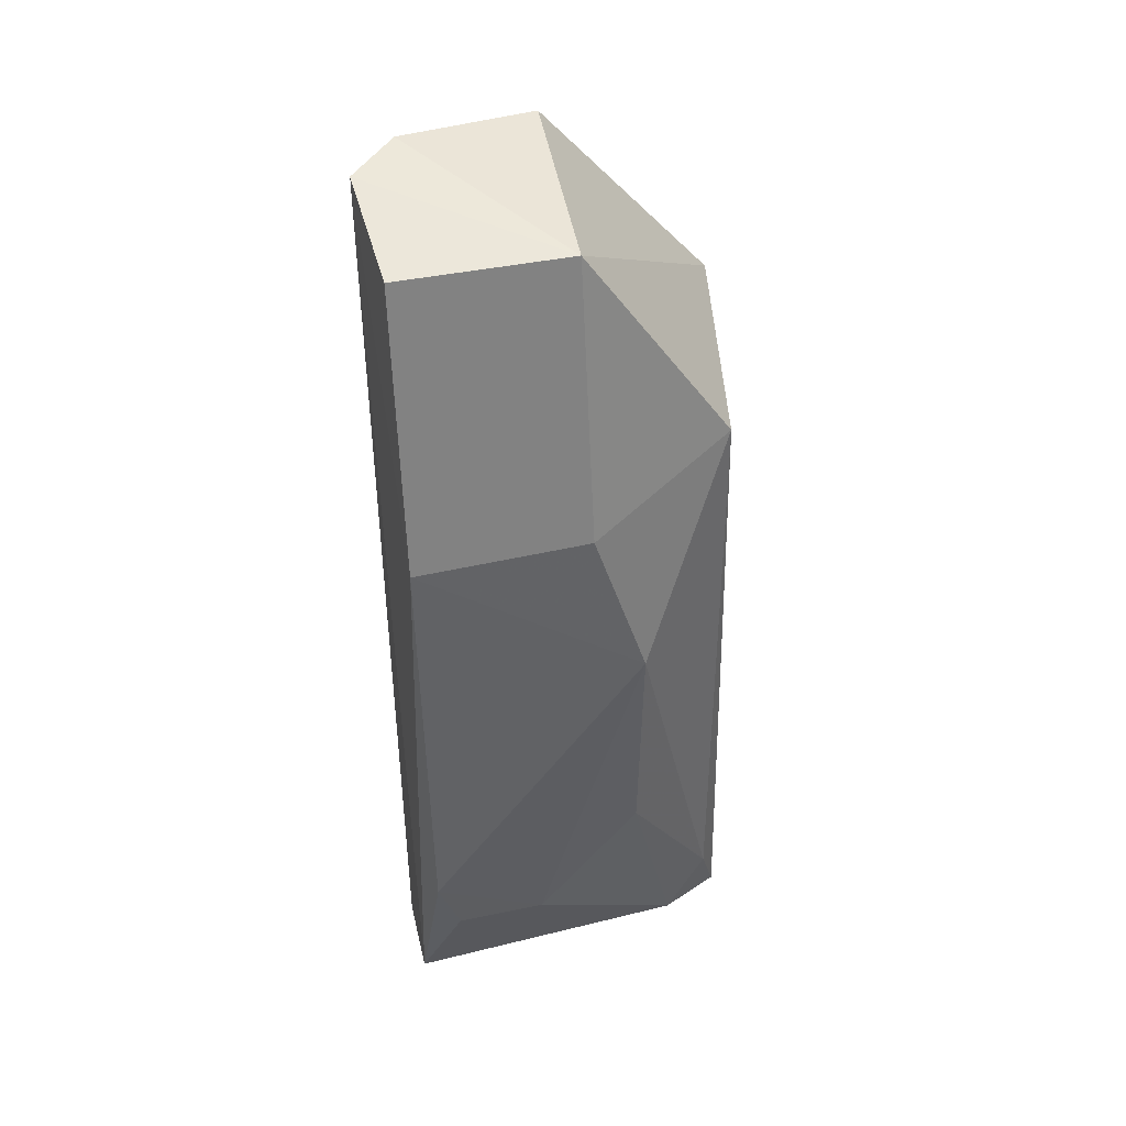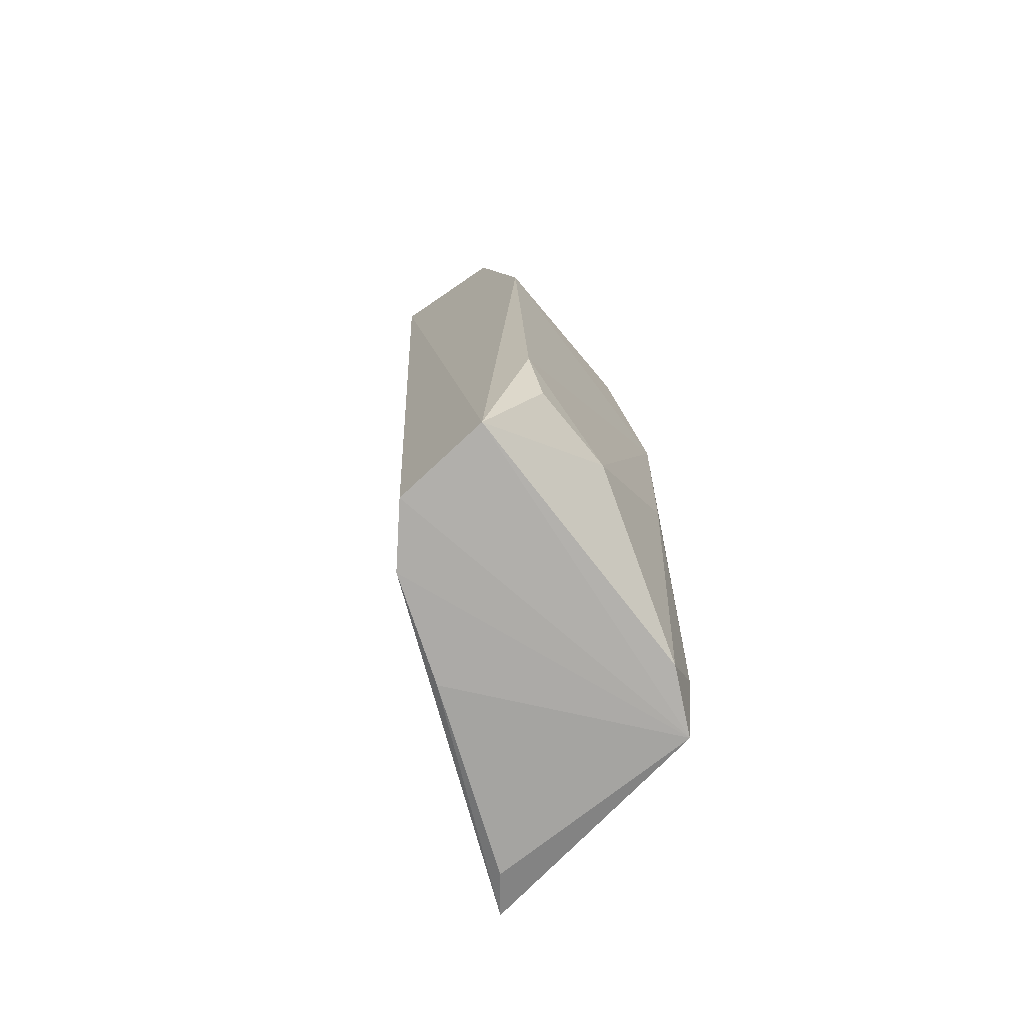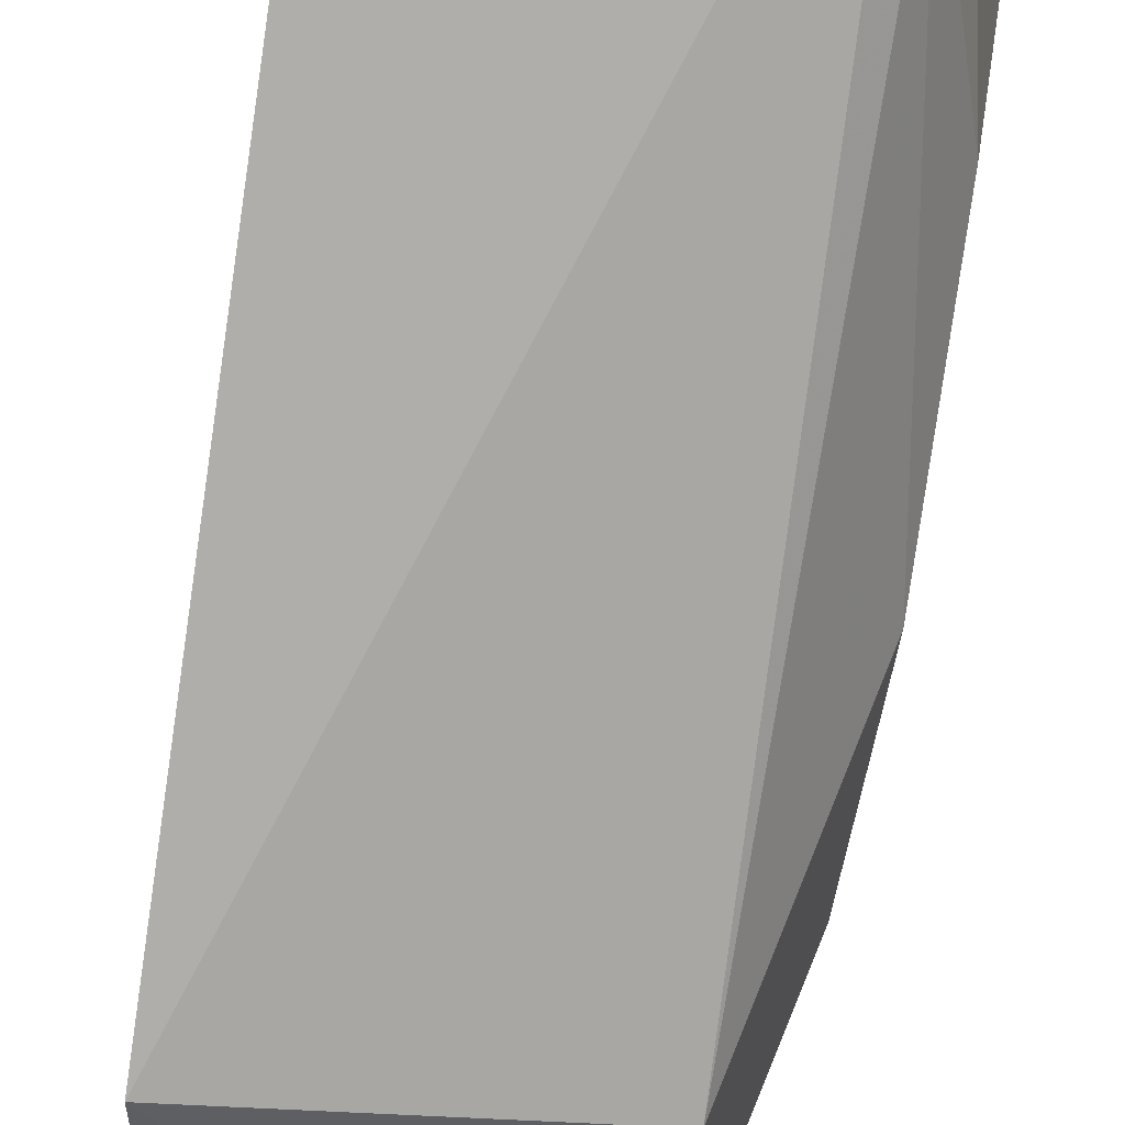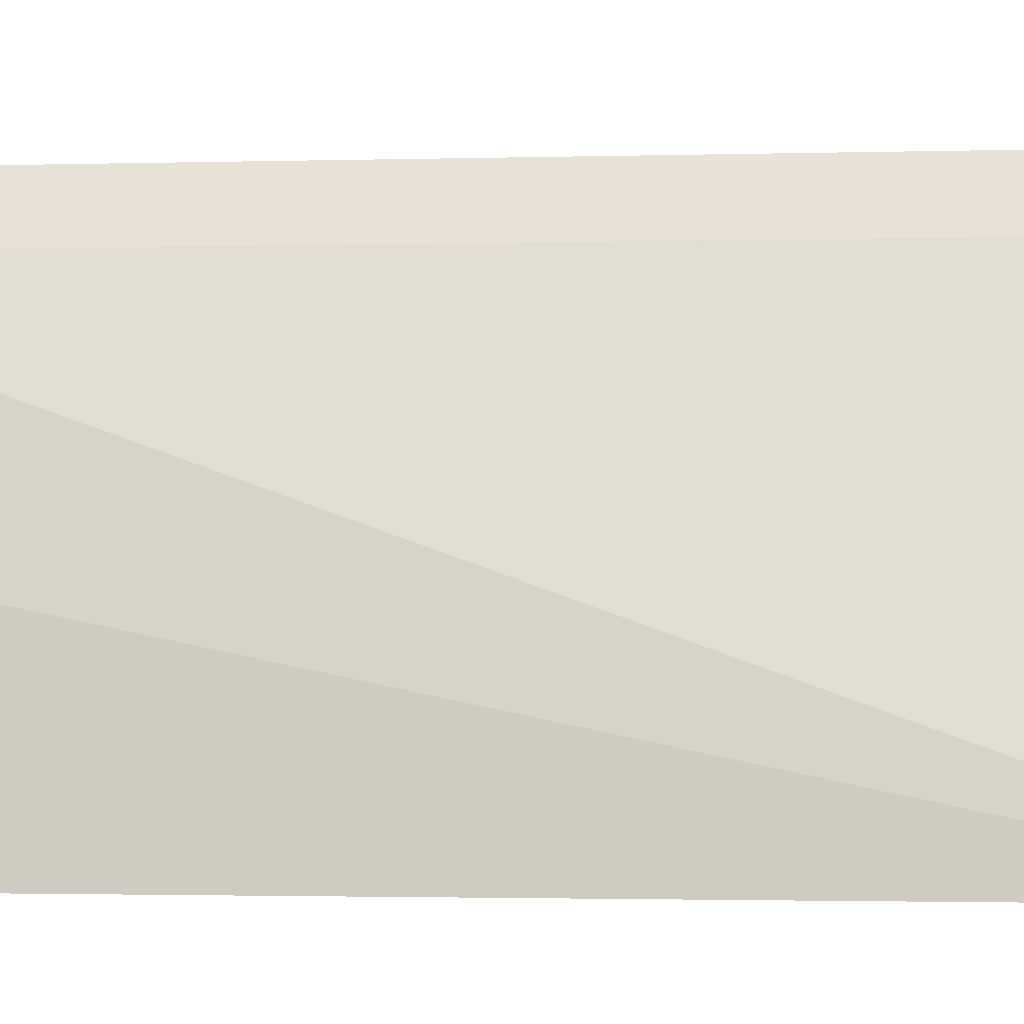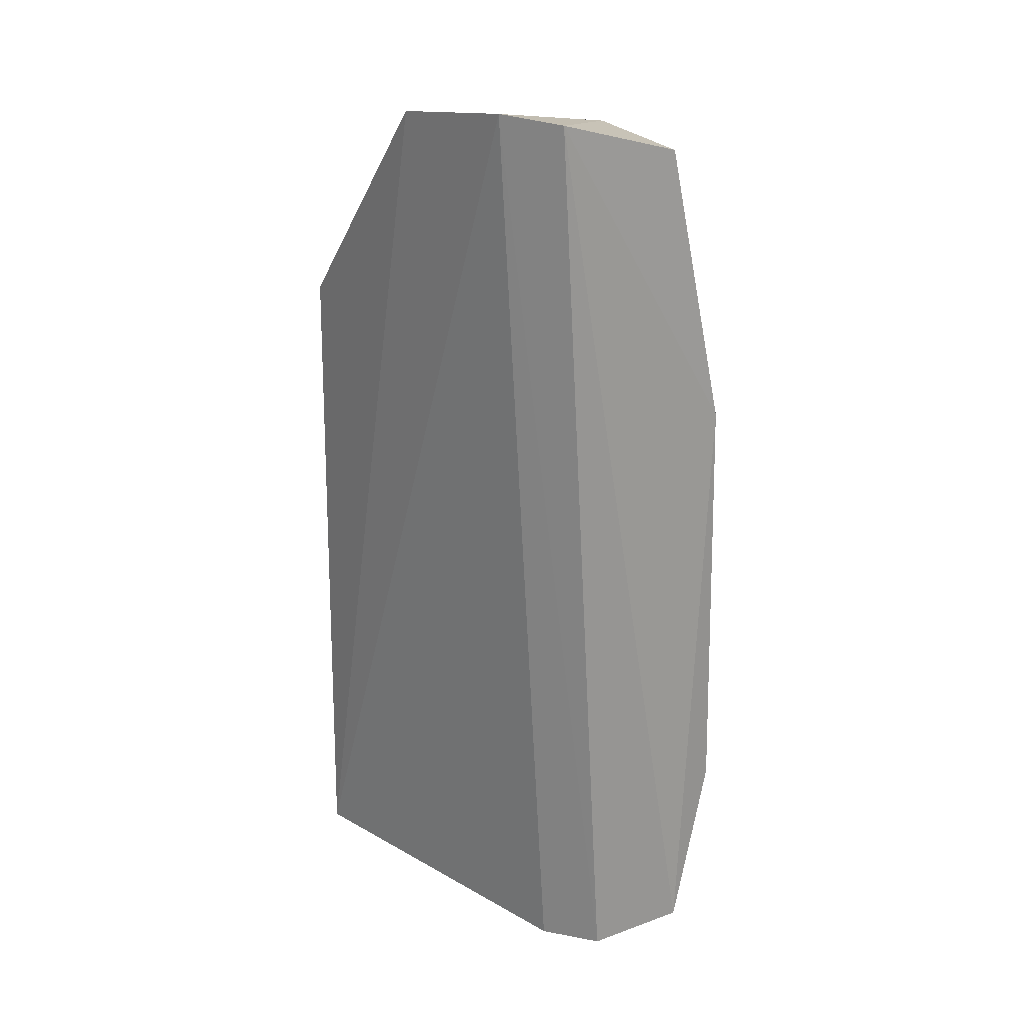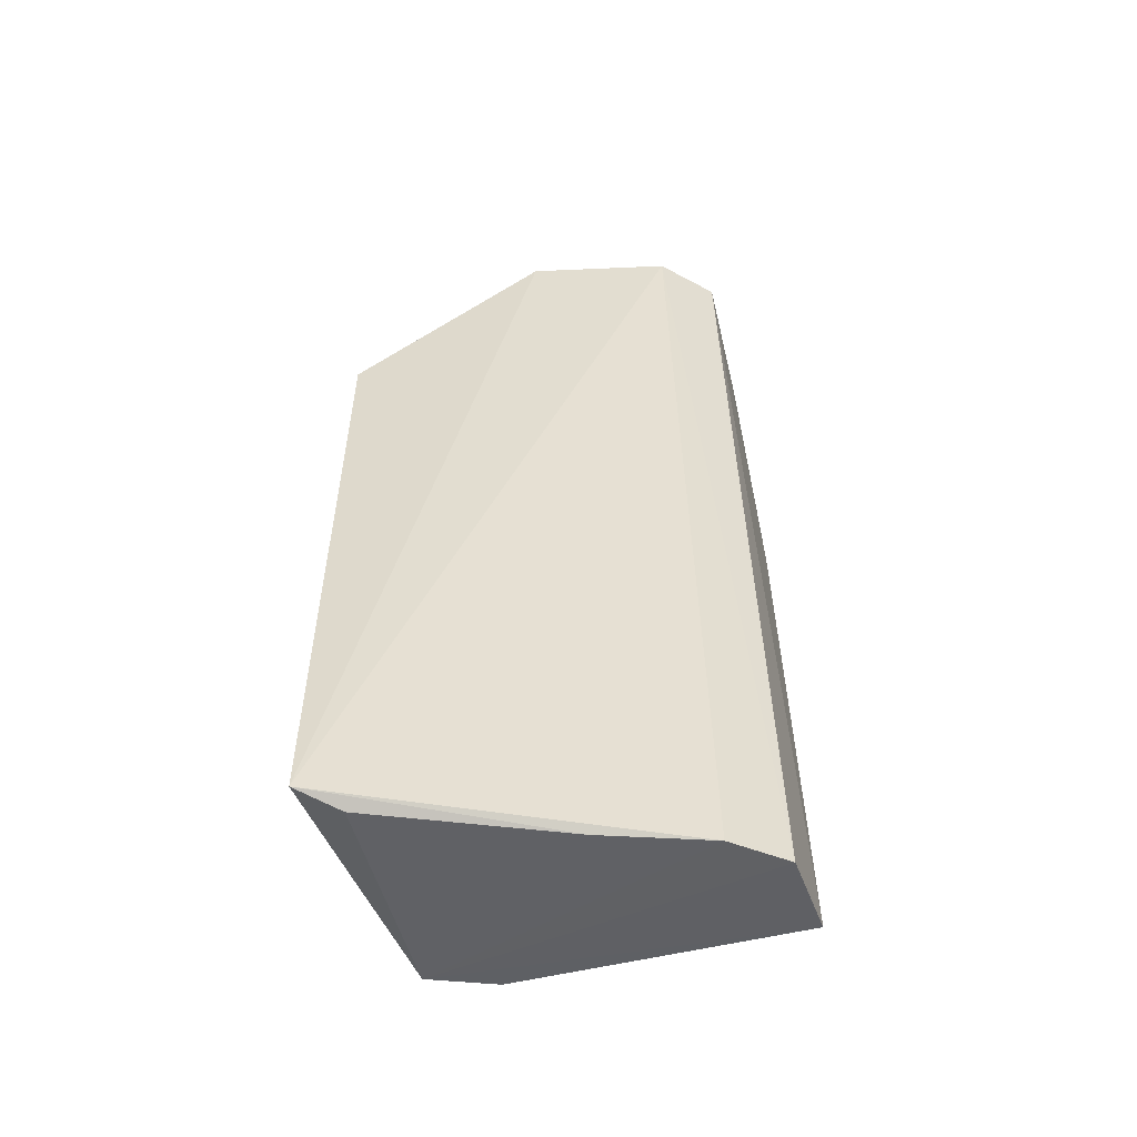
<metadata>
{"format":"obj","ext":"obj","renderer":"f3d","projection":"perspective","resolution":1024,"background":"white","views":[{"elev":41.3,"azim":76.3,"up":"+Y"},{"elev":-72.2,"azim":40.0,"up":"+Y"},{"elev":-77.7,"azim":-8.9,"up":"+Z"},{"elev":-0.5,"azim":-79.0,"up":"+Z"},{"elev":22.0,"azim":-22.0,"up":"+Y"},{"elev":-55.3,"azim":-72.6,"up":"+Y"}]}
</metadata>
<code>
v 0.0428 0.01244 0.04316
v 0.04434 -0.005906 0.04254
v 0.04279 0.007383 0.03563
v 0.03659 0.007606 0.0344
v 0.04003 -0.009128 0.0422
v 0.04279 0.01246 0.03911
v 0.04112 -0.008997 0.04336
v 0.03876 0.01338 0.04218
v 0.04228 -0.008684 0.03514
v 0.04415 0.005761 0.04322
v 0.03641 -0.008876 0.03455
v 0.03767 0.01298 0.03881
v 0.03989 0.01322 0.04333
v 0.04416 -0.003228 0.03794
v 0.04339 -0.008604 0.04342
v 0.04412 0.005887 0.0391
v 0.03715 -0.009109 0.03543
v 0.04282 -0.007183 0.0356
v 0.04307 -0.008547 0.03663
v 0.04441 -0.004532 0.04308
v 0.04424 0.00203 0.03786
v 0.03905 -0.00919 0.03975
v 0.04431 -0.005927 0.04042
f 6 3 4
f 8 5 7
f 9 7 5
f 9 4 3
f 10 6 1
f 11 5 8
f 11 4 9
f 12 8 6
f 12 6 4
f 12 11 8
f 12 4 11
f 13 1 6
f 13 6 8
f 13 8 7
f 13 10 1
f 15 7 9
f 15 13 7
f 15 10 13
f 16 3 6
f 16 6 10
f 17 11 9
f 18 9 3
f 19 15 9
f 19 9 18
f 19 18 14
f 20 15 2
f 20 10 15
f 21 3 16
f 21 18 3
f 21 14 18
f 21 16 10
f 21 10 20
f 22 17 9
f 22 9 5
f 22 5 11
f 22 11 17
f 23 2 15
f 23 15 19
f 23 19 14
f 23 20 2
f 23 21 20
f 23 14 21

</code>
